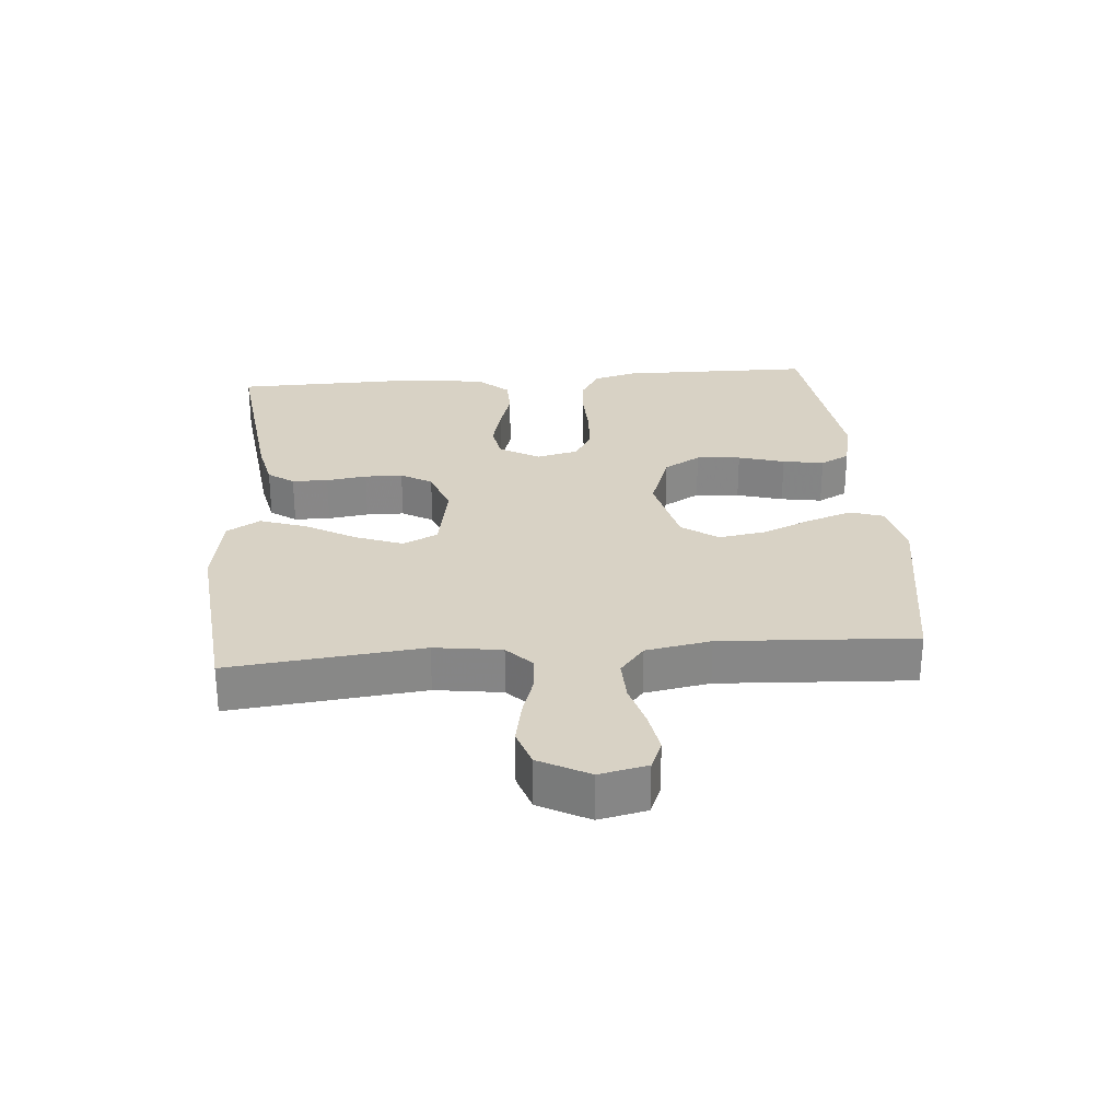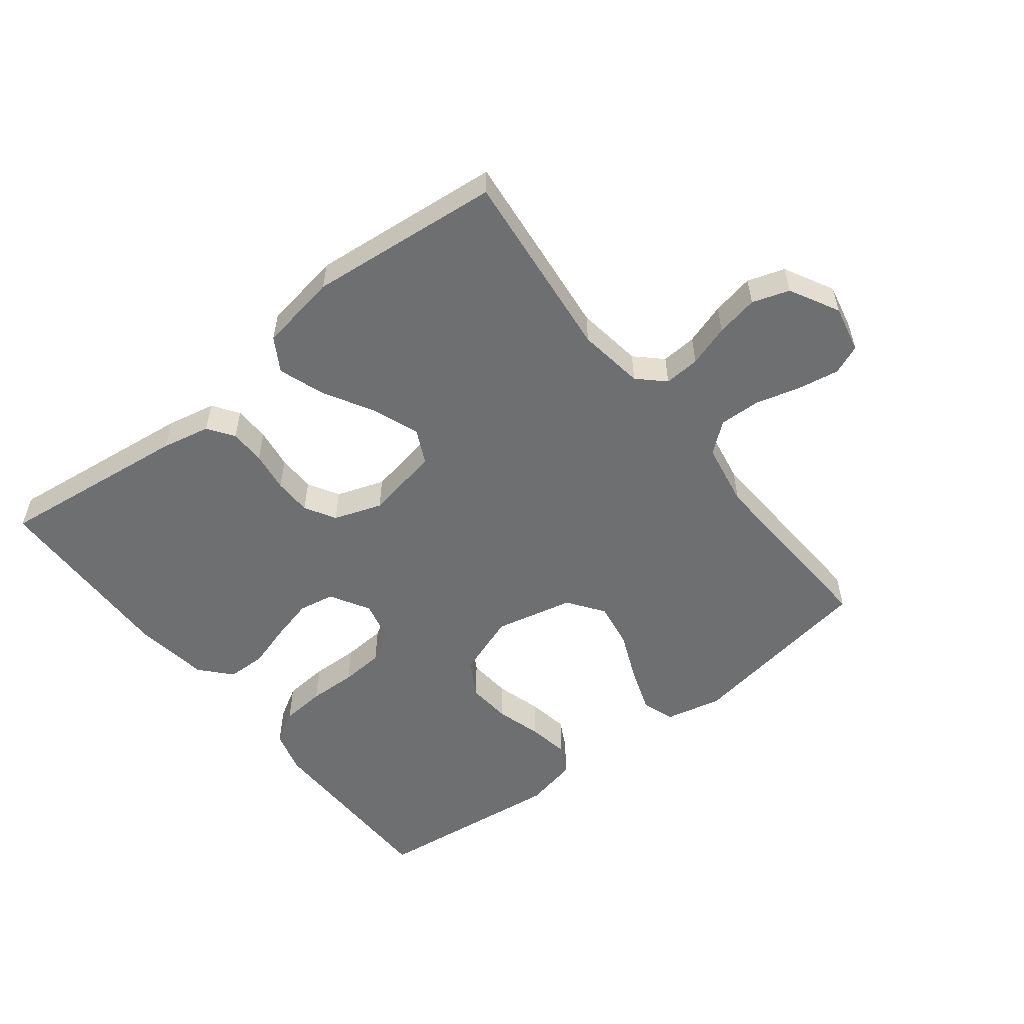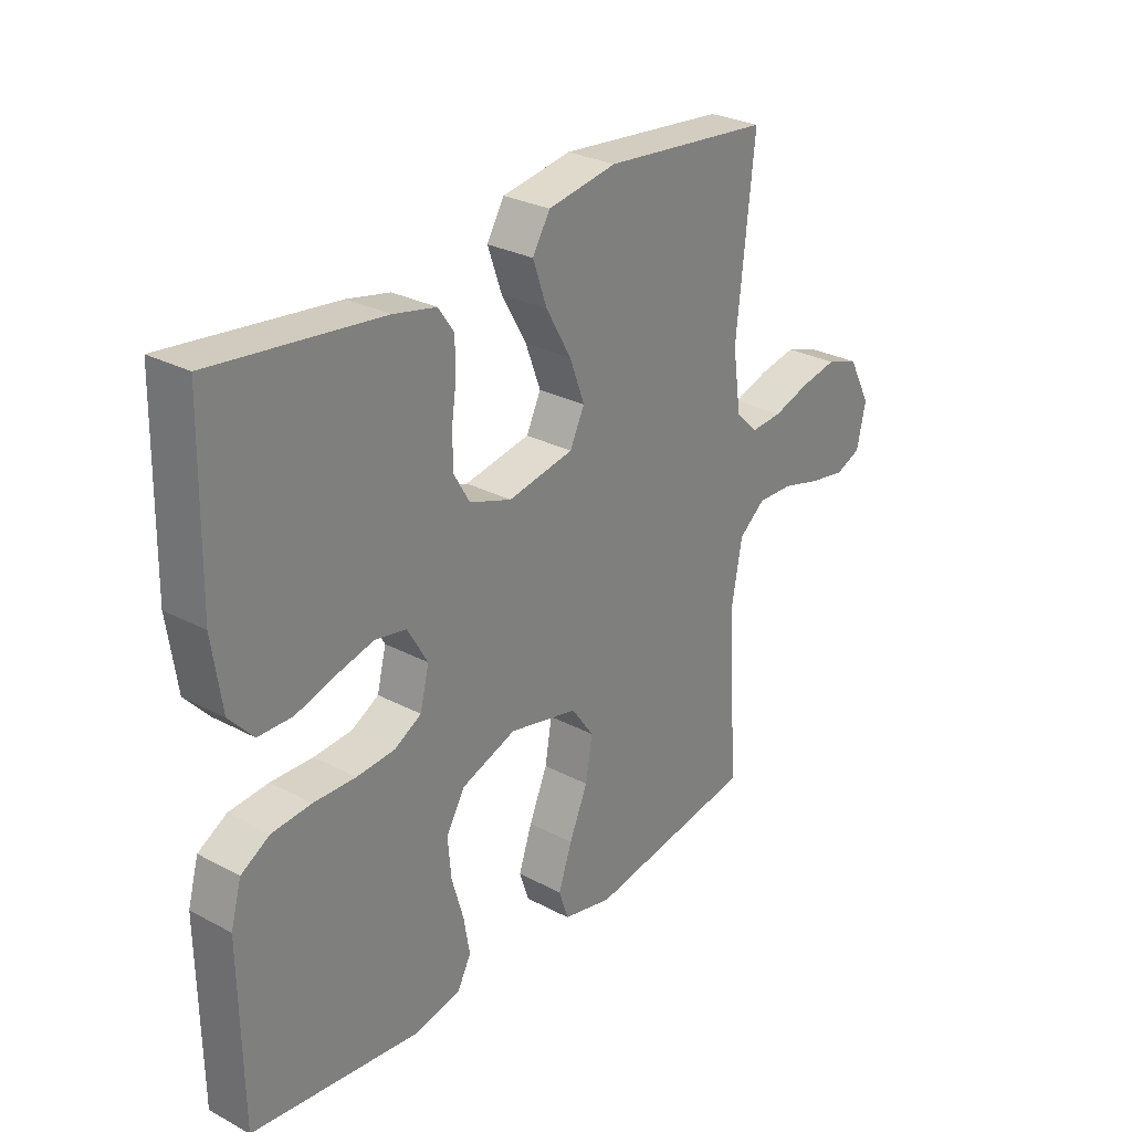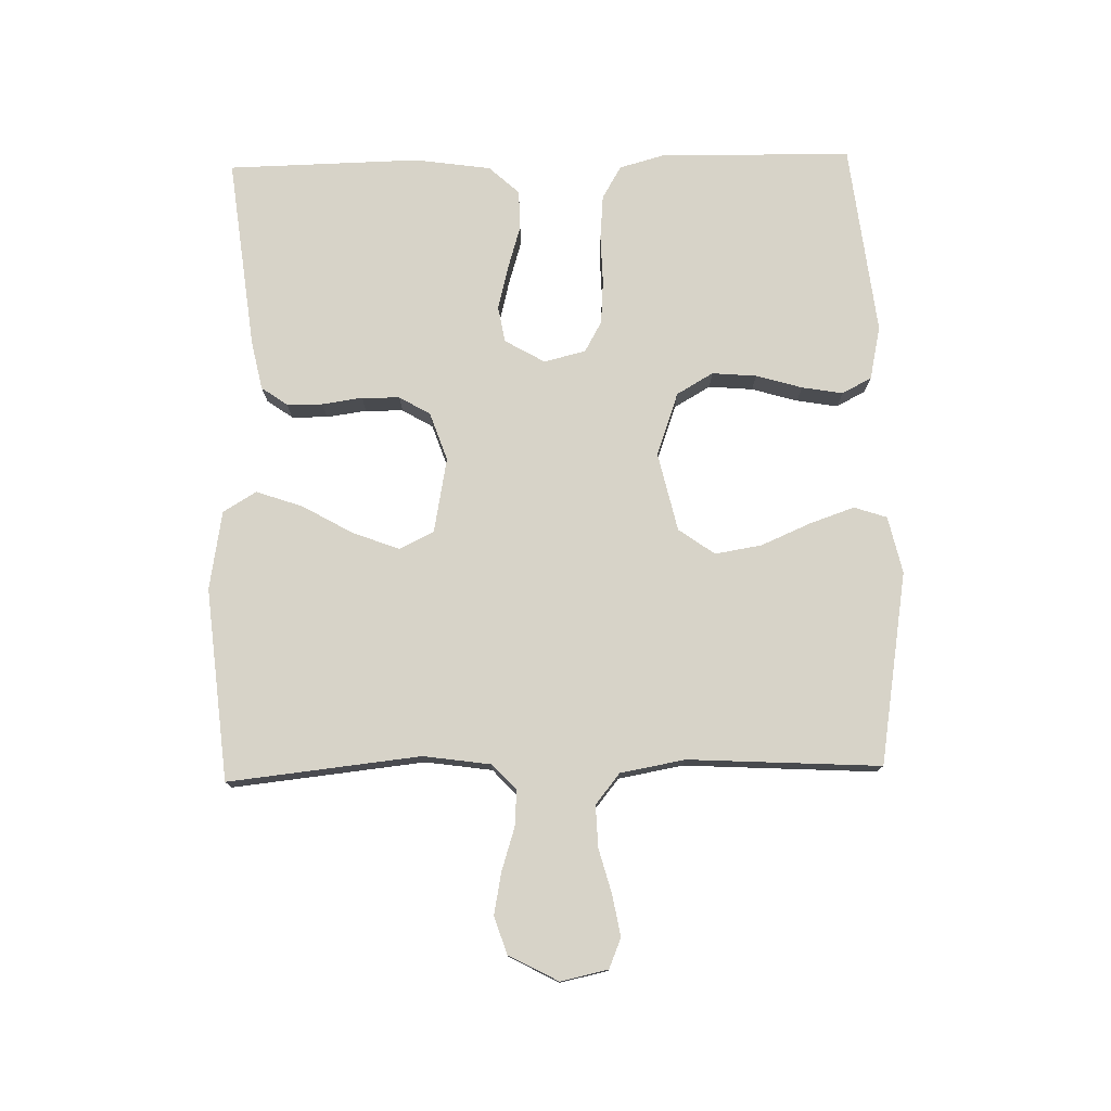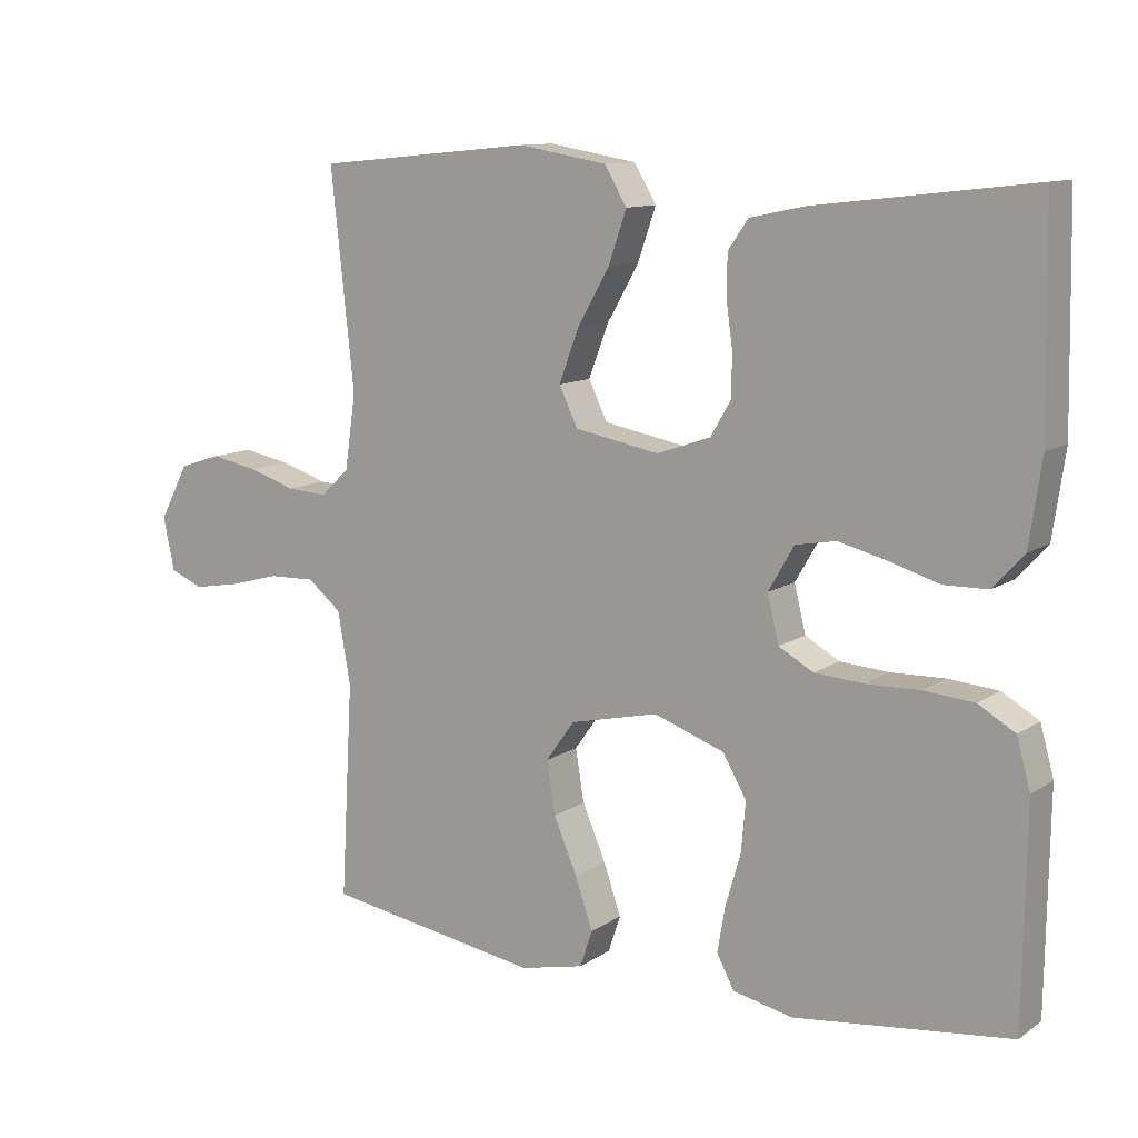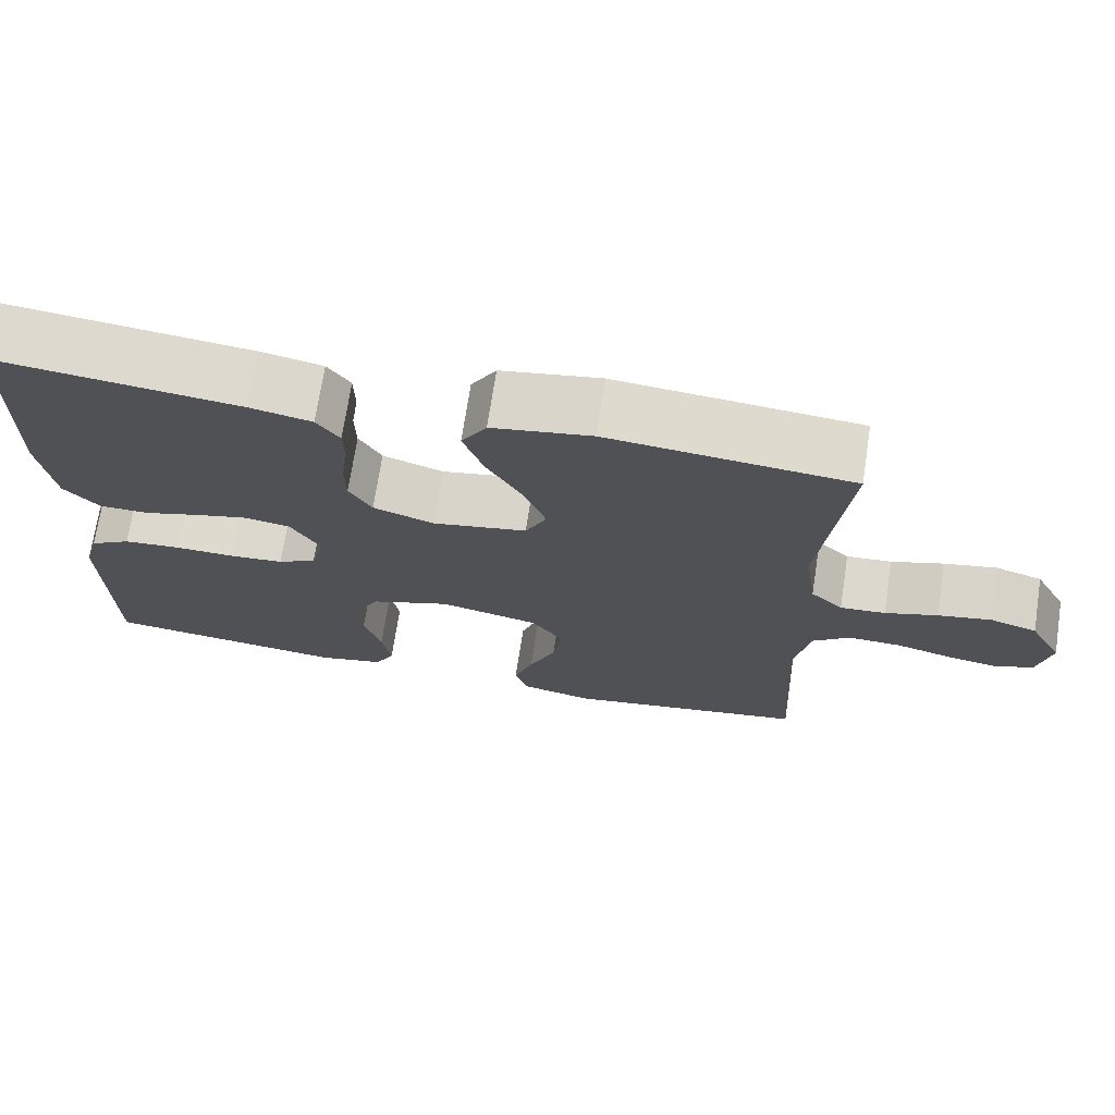
<metadata>
{"format":"obj","ext":"obj","renderer":"f3d","projection":"perspective","resolution":1024,"background":"white","views":[{"elev":27.7,"azim":85.2,"up":"+Y"},{"elev":-54.5,"azim":38.0,"up":"+Y"},{"elev":28.3,"azim":-51.3,"up":"+Z"},{"elev":76.9,"azim":88.6,"up":"+Y"},{"elev":11.1,"azim":-147.3,"up":"+Z"},{"elev":71.2,"azim":8.7,"up":"+Z"}]}
</metadata>
<code>
v 0.5 0.07 0.5
v 0.468 0.07 0.2
v 0.483 0.07 0.096
v 0.523 0.07 0.058
v 0.579 0.07 0.062
v 0.644 0.07 0.083
v 0.71 0.07 0.096
v 0.768 0.07 0.077
v 0.809 0.07 0
v 0.793 0.07 -0.074
v 0.747 0.07 -0.093
v 0.683 0.07 -0.082
v 0.613 0.07 -0.063
v 0.548 0.07 -0.061
v 0.501 0.07 -0.099
v 0.483 0.07 -0.2
v 0.5 0.07 -0.5
v 0.2 0.07 -0.549
v 0.111 0.07 -0.529
v 0.094 0.07 -0.478
v 0.118 0.07 -0.408
v 0.151 0.07 -0.331
v 0.163 0.07 -0.258
v 0.123 0.07 -0.202
v 0 0.07 -0.174
v -0.098 0.07 -0.209
v -0.131 0.07 -0.266
v -0.125 0.07 -0.335
v -0.104 0.07 -0.407
v -0.093 0.07 -0.471
v -0.117 0.07 -0.517
v -0.2 0.07 -0.535
v -0.5 0.07 -0.5
v -0.504 0.07 -0.2
v -0.485 0.07 -0.131
v -0.434 0.07 -0.101
v -0.364 0.07 -0.095
v -0.289 0.07 -0.097
v -0.221 0.07 -0.092
v -0.173 0.07 -0.065
v -0.157 0.07 0
v -0.193 0.07 0.062
v -0.249 0.07 0.072
v -0.316 0.07 0.055
v -0.385 0.07 0.034
v -0.446 0.07 0.035
v -0.489 0.07 0.082
v -0.506 0.07 0.2
v -0.5 0.07 0.5
v -0.2 0.07 0.465
v -0.124 0.07 0.449
v -0.096 0.07 0.409
v -0.095 0.07 0.353
v -0.104 0.07 0.29
v -0.103 0.07 0.231
v -0.075 0.07 0.183
v 0 0.07 0.157
v 0.117 0.07 0.179
v 0.143 0.07 0.233
v 0.116 0.07 0.305
v 0.071 0.07 0.384
v 0.046 0.07 0.456
v 0.077 0.07 0.508
v 0.2 0.07 0.529
v 0.5 0 0.5
v 0.468 0 0.2
v 0.483 0 0.096
v 0.523 0 0.058
v 0.579 0 0.062
v 0.644 0 0.083
v 0.71 0 0.096
v 0.768 0 0.077
v 0.809 0 0
v 0.793 0 -0.074
v 0.747 0 -0.093
v 0.683 0 -0.082
v 0.613 0 -0.063
v 0.548 0 -0.061
v 0.501 0 -0.099
v 0.483 0 -0.2
v 0.5 0 -0.5
v 0.2 0 -0.549
v 0.111 0 -0.529
v 0.094 0 -0.478
v 0.118 0 -0.408
v 0.151 0 -0.331
v 0.163 0 -0.258
v 0.123 0 -0.202
v 0 0 -0.174
v -0.098 0 -0.209
v -0.131 0 -0.266
v -0.125 0 -0.335
v -0.104 0 -0.407
v -0.093 0 -0.471
v -0.117 0 -0.517
v -0.2 0 -0.535
v -0.5 0 -0.5
v -0.504 0 -0.2
v -0.485 0 -0.131
v -0.434 0 -0.101
v -0.364 0 -0.095
v -0.289 0 -0.097
v -0.221 0 -0.092
v -0.173 0 -0.065
v -0.157 0 0
v -0.193 0 0.062
v -0.249 0 0.072
v -0.316 0 0.055
v -0.385 0 0.034
v -0.446 0 0.035
v -0.489 0 0.082
v -0.506 0 0.2
v -0.5 0 0.5
v -0.2 0 0.465
v -0.124 0 0.449
v -0.096 0 0.409
v -0.095 0 0.353
v -0.104 0 0.29
v -0.103 0 0.231
v -0.075 0 0.183
v 0 0 0.157
v 0.117 0 0.179
v 0.143 0 0.233
v 0.116 0 0.305
v 0.071 0 0.384
v 0.046 0 0.456
v 0.077 0 0.508
v 0.2 0 0.529
f 64 1 2
f 63 64 2
f 62 63 2
f 61 62 2
f 60 61 2
f 59 60 2 3
f 58 59 3 4
f 57 58 4
f 52 53 54
f 51 52 54
f 50 51 54
f 49 50 54
f 48 49 54
f 47 48 54
f 46 47 54
f 45 46 54
f 44 45 54
f 43 44 54 55
f 42 43 55 56
f 36 37 38
f 35 36 38
f 34 35 38
f 33 34 38
f 32 33 38
f 31 32 38
f 30 31 38
f 29 30 38
f 28 29 38
f 27 28 38 39
f 26 27 39 40
f 20 21 22
f 19 20 22
f 18 19 22
f 17 18 22
f 16 17 22
f 15 16 22 23
f 14 15 23 24
f 11 12 13
f 10 11 13
f 9 10 13
f 8 9 13
f 7 8 13
f 6 7 13
f 5 6 13
f 4 5 13 14
f 14 24 25
f 4 14 25
f 57 4 25
f 56 57 25
f 42 56 25
f 41 42 25
f 25 26 40 41
f 66 65 128
f 66 128 127
f 66 127 126
f 66 126 125
f 66 125 124
f 67 66 124 123
f 68 67 123 122
f 68 122 121
f 118 117 116
f 118 116 115
f 118 115 114
f 118 114 113
f 118 113 112
f 118 112 111
f 118 111 110
f 118 110 109
f 118 109 108
f 119 118 108 107
f 120 119 107 106
f 102 101 100
f 102 100 99
f 102 99 98
f 102 98 97
f 102 97 96
f 102 96 95
f 102 95 94
f 102 94 93
f 102 93 92
f 103 102 92 91
f 104 103 91 90
f 86 85 84
f 86 84 83
f 86 83 82
f 86 82 81
f 86 81 80
f 87 86 80 79
f 88 87 79 78
f 77 76 75
f 77 75 74
f 77 74 73
f 77 73 72
f 77 72 71
f 77 71 70
f 77 70 69
f 78 77 69 68
f 89 88 78
f 89 78 68
f 89 68 121
f 89 121 120
f 89 120 106
f 89 106 105
f 105 104 90 89
f 1 65 66 2
f 2 66 67 3
f 3 67 68 4
f 4 68 69 5
f 5 69 70 6
f 6 70 71 7
f 7 71 72 8
f 8 72 73 9
f 9 73 74 10
f 10 74 75 11
f 11 75 76 12
f 12 76 77 13
f 13 77 78 14
f 14 78 79 15
f 15 79 80 16
f 16 80 81 17
f 17 81 82 18
f 18 82 83 19
f 19 83 84 20
f 20 84 85 21
f 21 85 86 22
f 22 86 87 23
f 23 87 88 24
f 24 88 89 25
f 25 89 90 26
f 26 90 91 27
f 27 91 92 28
f 28 92 93 29
f 29 93 94 30
f 30 94 95 31
f 31 95 96 32
f 32 96 97 33
f 33 97 98 34
f 34 98 99 35
f 35 99 100 36
f 36 100 101 37
f 37 101 102 38
f 38 102 103 39
f 39 103 104 40
f 40 104 105 41
f 41 105 106 42
f 42 106 107 43
f 43 107 108 44
f 44 108 109 45
f 45 109 110 46
f 46 110 111 47
f 47 111 112 48
f 48 112 113 49
f 49 113 114 50
f 50 114 115 51
f 51 115 116 52
f 52 116 117 53
f 53 117 118 54
f 54 118 119 55
f 55 119 120 56
f 56 120 121 57
f 57 121 122 58
f 58 122 123 59
f 59 123 124 60
f 60 124 125 61
f 61 125 126 62
f 62 126 127 63
f 63 127 128 64
f 64 128 65 1

</code>
